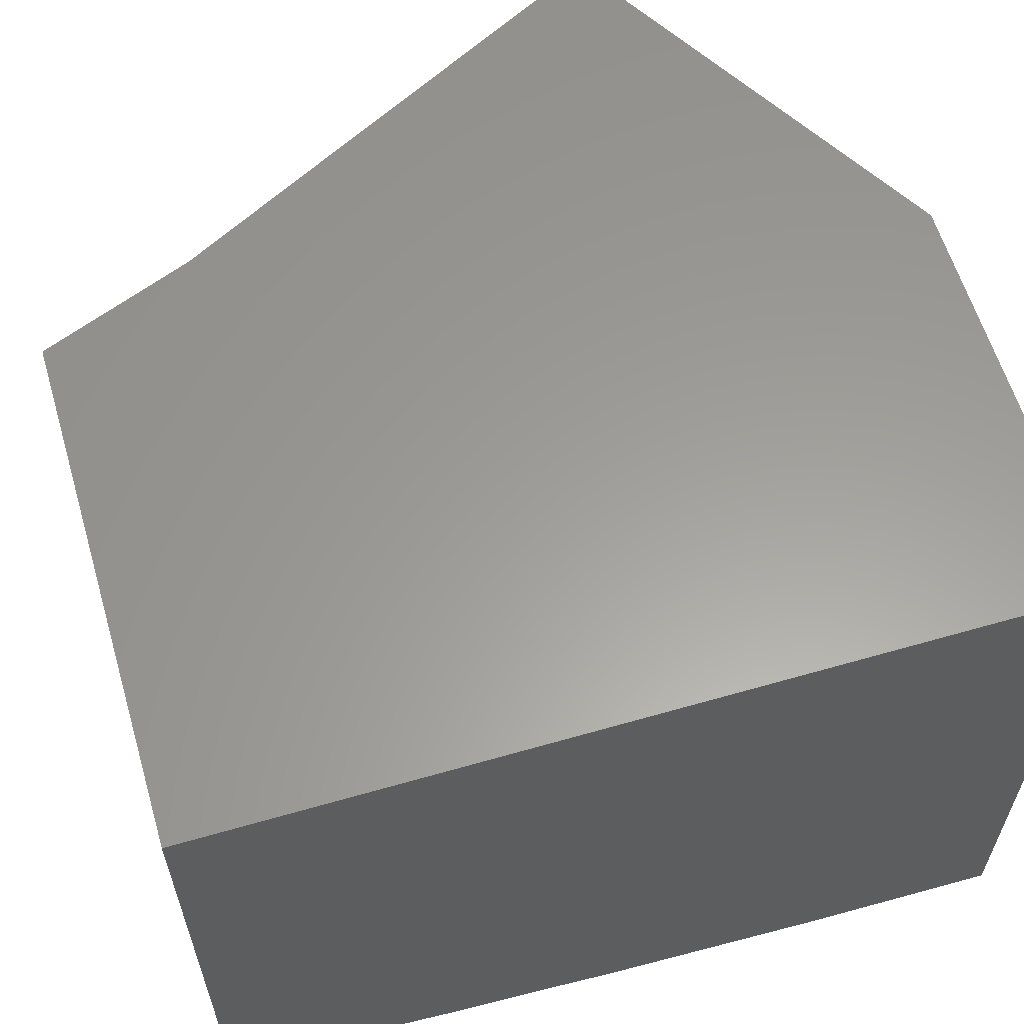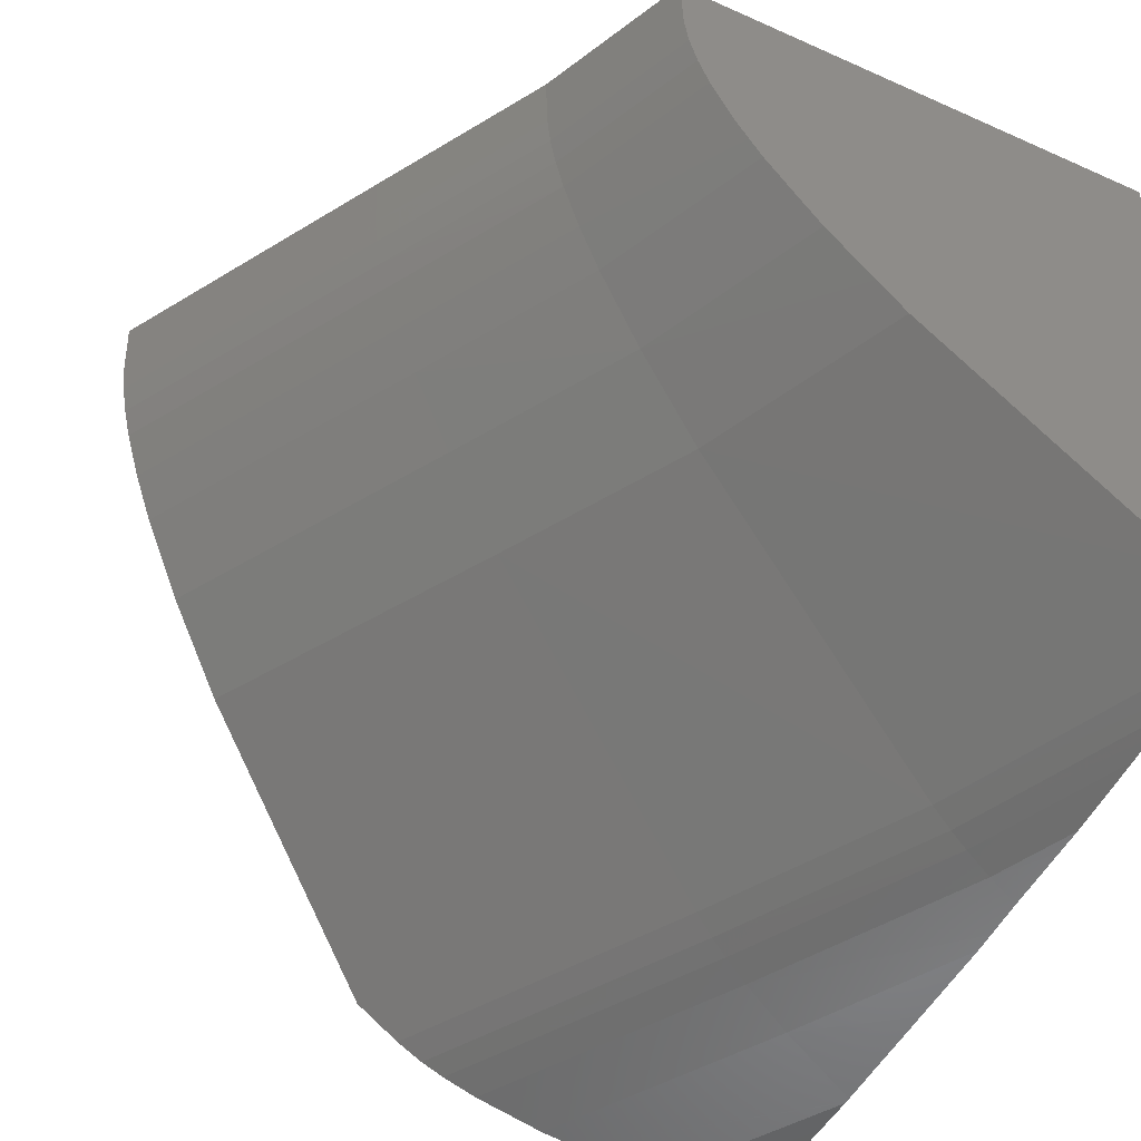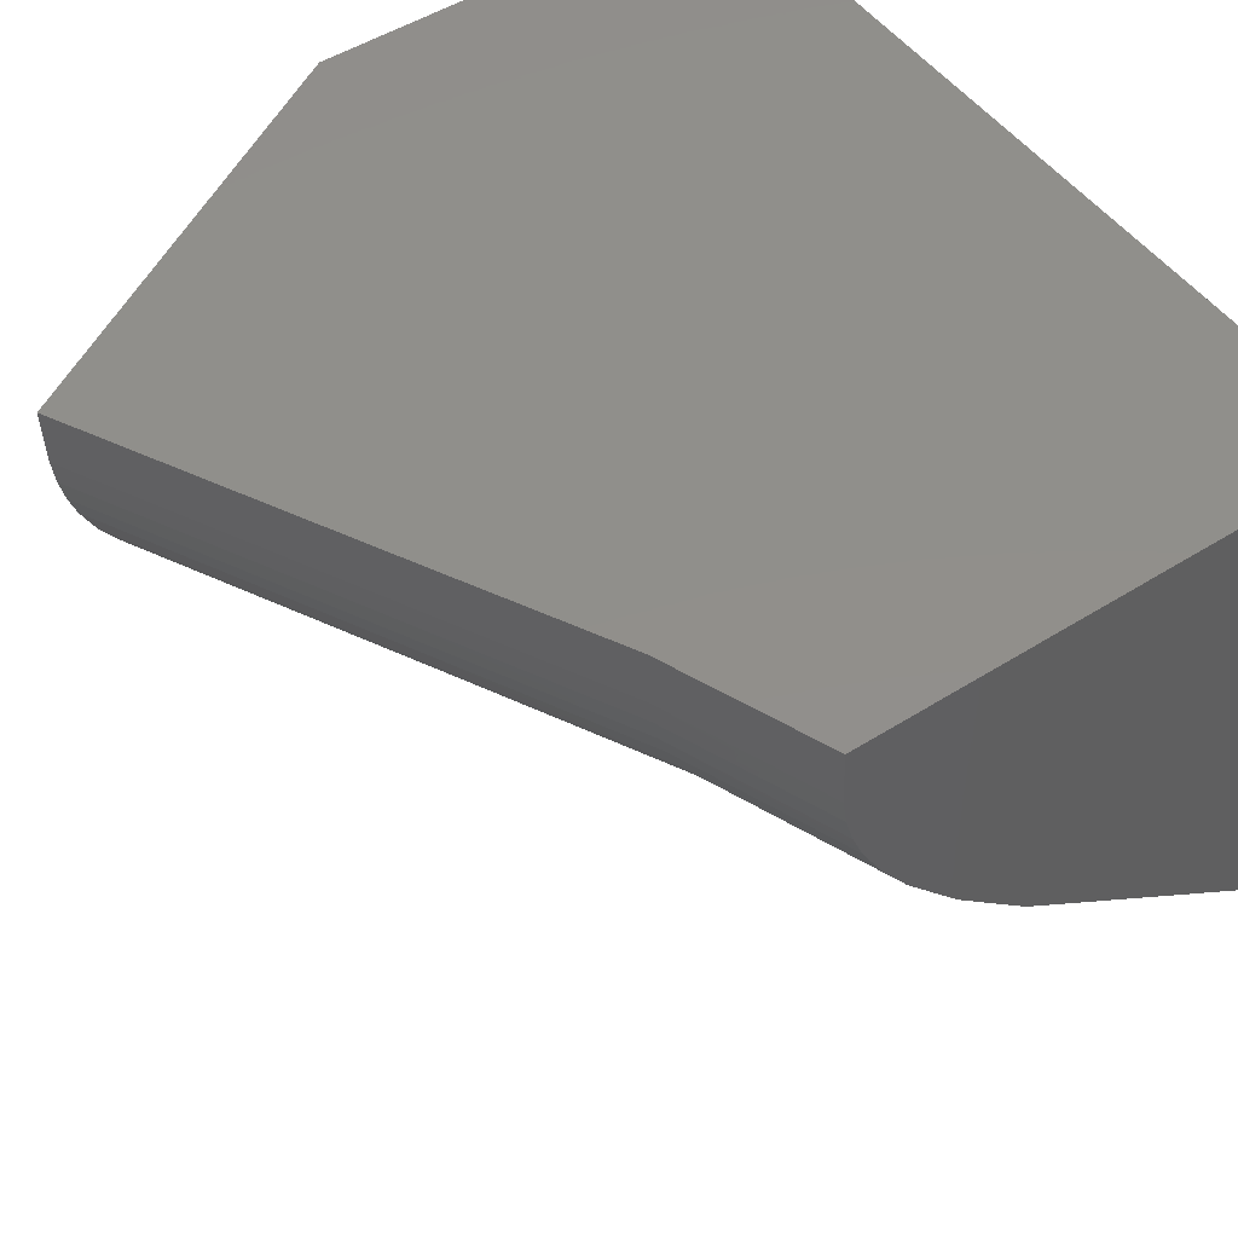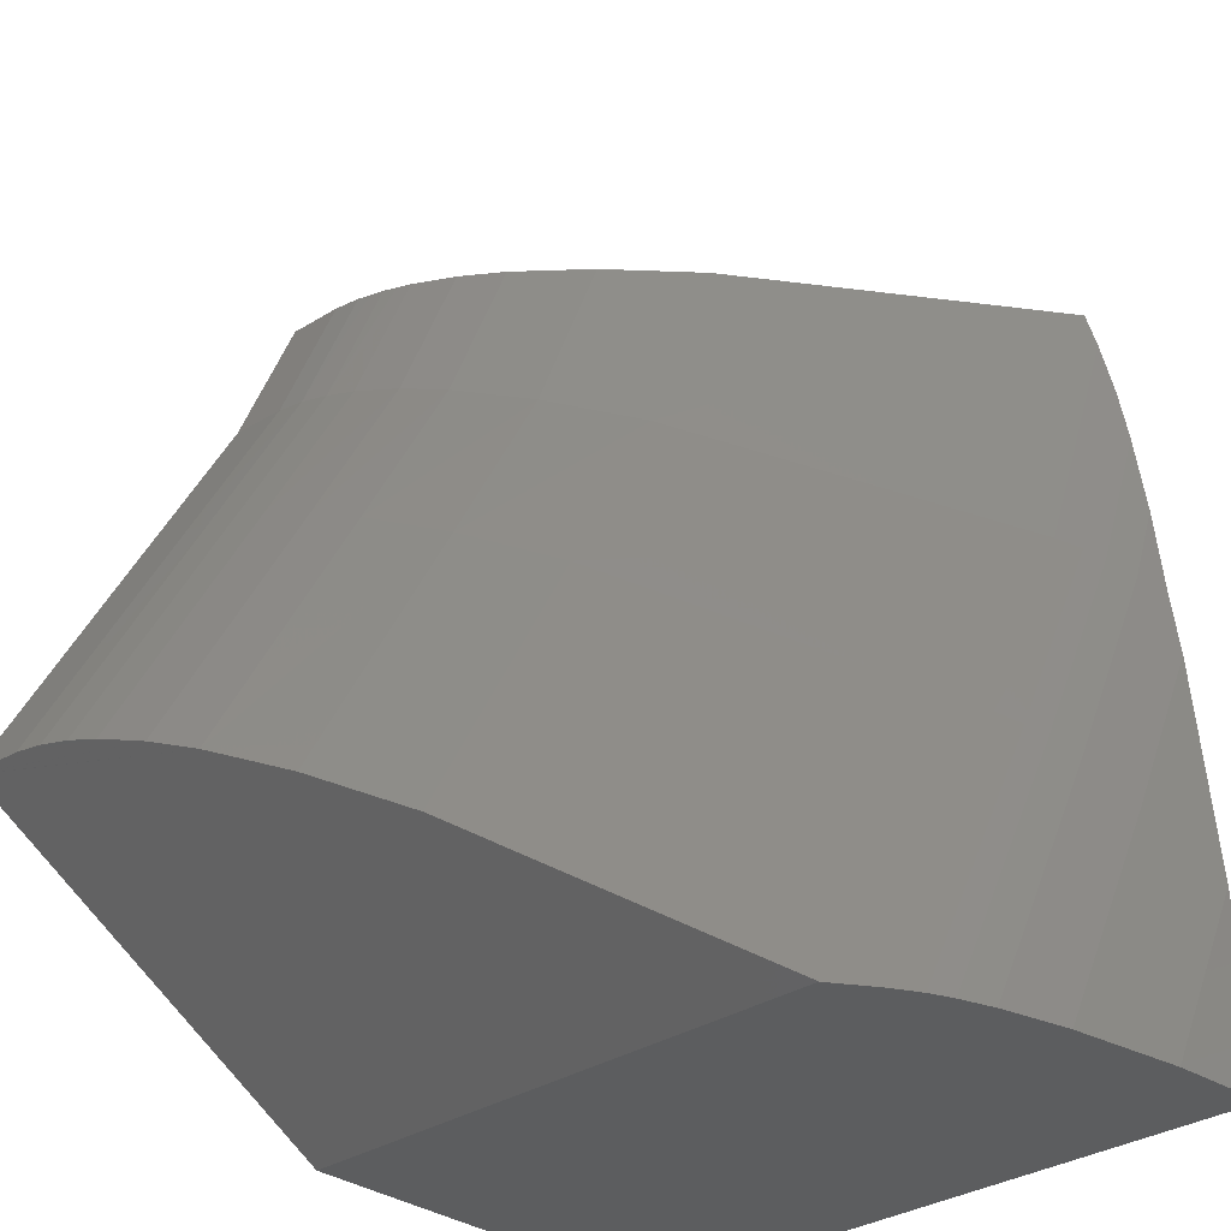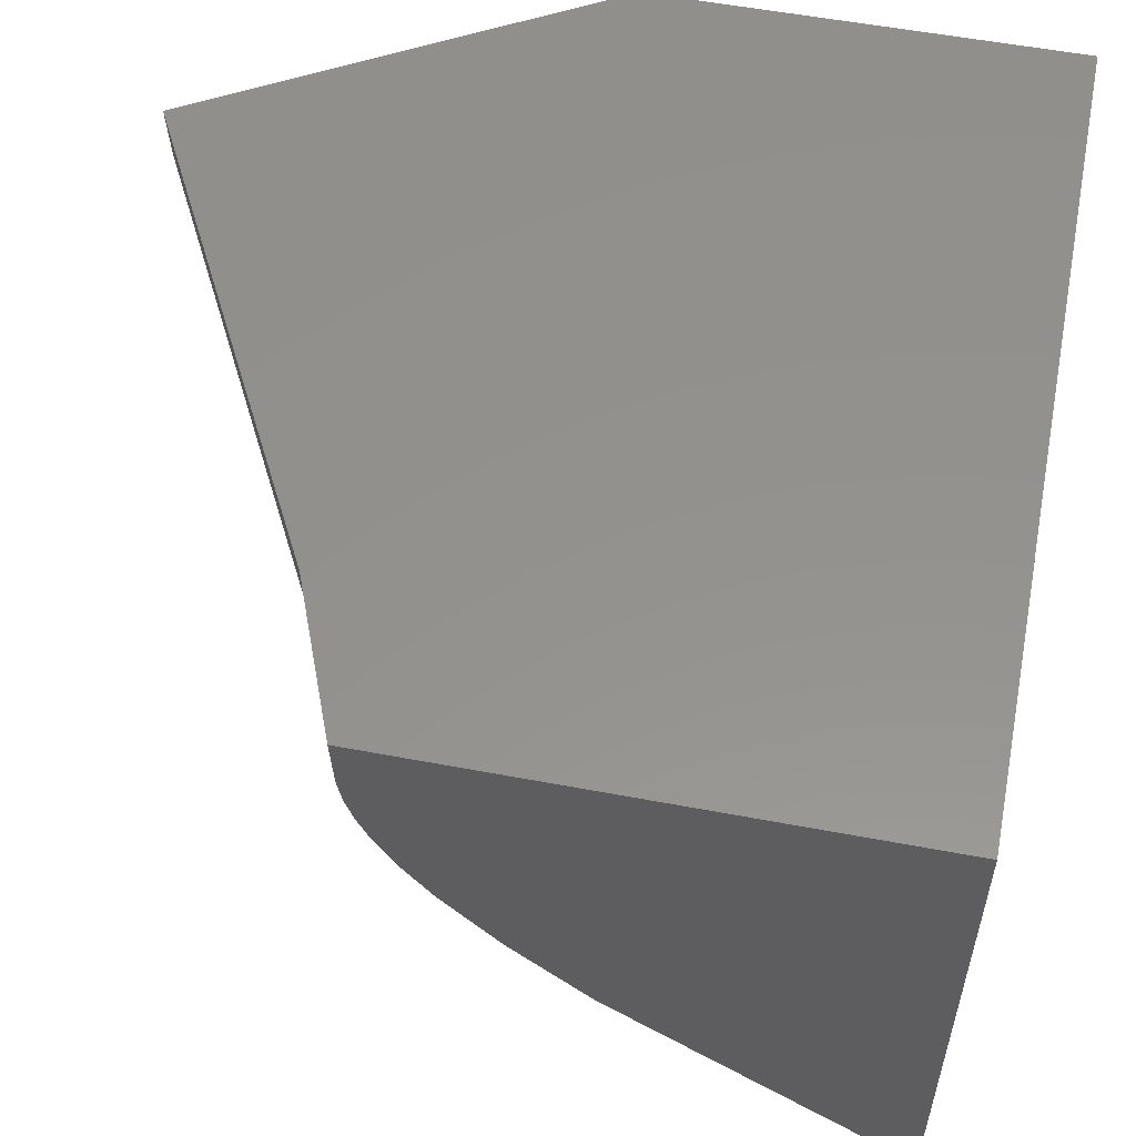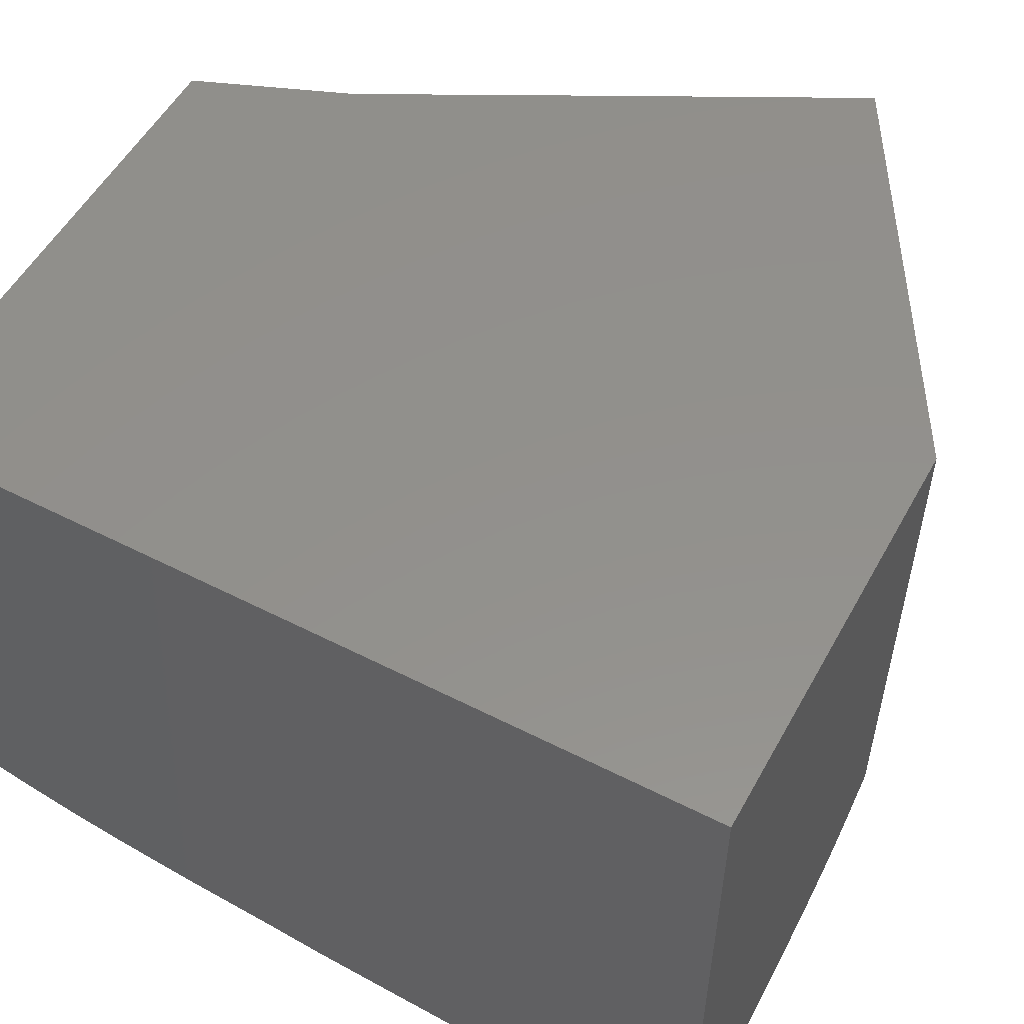
<metadata>
{"format":"stl","ext":"stl","renderer":"f3d","projection":"perspective","resolution":1024,"background":"white","views":[{"elev":60.4,"azim":-106.4,"up":"+Z"},{"elev":-46.0,"azim":152.9,"up":"+Z"},{"elev":49.9,"azim":145.1,"up":"+Z"},{"elev":-31.5,"azim":133.4,"up":"+Y"},{"elev":55.5,"azim":-168.8,"up":"+Z"},{"elev":53.8,"azim":-61.5,"up":"+Z"}]}
</metadata>
<code>
# stl→obj: 98 verts, 196 faces
v 54.89 -123.2 -7.667
v 55.07 -123.6 -7.667
v 55.08 -123.6 -7.667
v 55.1 -123.6 -7.667
v 54.07 -124.2 -7.667
v 53.71 -124.4 -7.667
v 51.84 -117.4 -7.667
v 52.73 -125 -7.667
v 51.91 -125.5 -7.667
v 46.58 -128.6 -7.667
v 51.71 -117.2 -7.667
v 50.98 -126 -7.667
v 49.79 -113.6 -7.667
v 37.33 -110.2 -7.667
v 49.61 -113.1 -7.667
v 48.46 -110.2 -7.667
v 37.33 -128.6 -7.667
v 37.33 -111.2 -20.52
v 37.33 -110.2 -20.27
v 37.33 -112.1 -20.74
v 37.33 -112.6 -20.85
v 37.33 -113.2 -20.97
v 37.33 -113.8 -21.07
v 37.33 -114.5 -21.17
v 37.33 -115.7 -21.33
v 37.33 -116.3 -21.4
v 37.33 -117.9 -21.55
v 37.33 -118.7 -21.66
v 37.33 -119.2 -21.72
v 37.33 -121.4 -21.88
v 37.33 -124.2 -22.1
v 37.33 -124.3 -22.11
v 37.33 -128.6 -22.27
v 48.44 -110.2 -8.221
v 48.36 -110.2 -9.199
v 48.41 -110.2 -8.918
v 48.23 -110.2 -9.787
v 48.31 -110.2 -9.501
v 48.02 -110.2 -10.38
v 48.14 -110.2 -10.09
v 47.66 -110.2 -11.12
v 47.9 -110.2 -10.68
v 47.42 -110.2 -11.56
v 47.1 -110.2 -12.02
v 46.82 -110.2 -12.43
v 46.13 -110.2 -13.23
v 45.59 -110.2 -13.85
v 44.53 -110.2 -14.86
v 43.87 -110.2 -15.48
v 38.2 -110.2 -19.64
v 46.58 -128.6 -12.24
v 46.58 -128.6 -14.91
v 39.62 -128.6 -22.11
v 43.46 -128.6 -21.41
v 42.19 -128.6 -21.72
v 46.58 -128.6 -19.15
v 45.61 -128.6 -20.52
v 46.58 -128.6 -19.86
v 45.58 -128.6 -20.55
v 44.99 -128.6 -20.87
v 44.43 -128.6 -21.11
v 45.04 -128.6 -20.85
v 44.53 -128.6 -21.07
v 43.76 -128.6 -21.33
v 41.4 -128.6 -21.84
v 38.07 -117.6 -21.33
v 38.71 -117.4 -21.07
v 39.14 -117.2 -20.85
v 39.62 -117.1 -20.52
v 45.73 -115 -15.48
v 47.25 -114.4 -13.85
v 48.33 -114.1 -12.43
v 48.87 -113.9 -11.56
v 49.29 -113.7 -10.68
v 49.5 -113.7 -10.09
v 49.65 -113.6 -9.501
v 49.74 -113.6 -8.918
v 39.34 -123.2 -21.72
v 40.59 -122.7 -21.33
v 41.21 -122.4 -21.07
v 41.62 -122.2 -20.85
v 42.09 -122 -20.52
v 47.95 -119.2 -15.48
v 49.41 -118.6 -13.85
v 50.45 -118.1 -12.43
v 50.96 -117.9 -11.56
v 51.37 -117.7 -10.68
v 51.57 -117.6 -10.09
v 51.72 -117.5 -9.501
v 51.8 -117.5 -8.918
v 51.41 -125.8 -15.48
v 52.79 -125 -13.85
v 53.77 -124.4 -12.43
v 54.26 -124.1 -11.56
v 54.64 -123.9 -10.68
v 54.84 -123.8 -10.09
v 54.98 -123.7 -9.501
v 55.05 -123.6 -8.918
f 1 2 3
f 1 3 4
f 2 1 2
f 1 5 2
f 1 6 5
f 7 6 1
f 6 7 8
f 8 7 9
f 10 7 11
f 7 12 9
f 10 11 13
f 14 13 15
f 14 15 16
f 7 10 12
f 13 14 17
f 13 17 10
f 18 14 19
f 20 14 18
f 21 14 20
f 22 14 21
f 23 14 22
f 24 14 23
f 25 14 24
f 26 14 25
f 27 14 26
f 28 14 27
f 17 28 29
f 17 29 30
f 17 30 31
f 17 31 32
f 17 32 32
f 17 32 33
f 28 17 14
f 34 14 16
f 35 34 36
f 34 35 14
f 37 35 38
f 35 37 14
f 39 37 40
f 37 39 14
f 41 39 42
f 39 41 14
f 43 14 41
f 44 14 43
f 45 14 44
f 46 14 45
f 47 14 46
f 48 14 47
f 49 14 48
f 50 14 49
f 14 50 19
f 17 51 10
f 17 52 51
f 53 52 17
f 54 52 55
f 56 57 58
f 56 59 57
f 60 56 61
f 56 62 59
f 62 56 60
f 60 61 63
f 52 64 56
f 56 64 61
f 64 52 54
f 52 65 55
f 52 53 65
f 53 17 33
f 66 26 25
f 66 27 26
f 67 24 23
f 25 67 66
f 67 25 24
f 68 22 21
f 23 68 67
f 68 23 22
f 69 20 18
f 21 69 68
f 69 21 20
f 70 50 49
f 69 50 70
f 18 50 69
f 50 18 19
f 71 48 47
f 70 48 71
f 48 70 49
f 72 46 45
f 72 47 46
f 47 72 71
f 73 44 43
f 73 45 44
f 45 73 72
f 74 41 42
f 74 43 41
f 43 74 73
f 75 39 40
f 75 42 39
f 42 75 74
f 76 37 38
f 76 40 37
f 40 76 75
f 77 35 36
f 76 35 77
f 35 76 38
f 15 34 16
f 15 36 34
f 77 15 13
f 15 77 36
f 78 30 29
f 78 31 30
f 28 66 79
f 66 28 27
f 29 79 78
f 79 29 28
f 80 66 67
f 79 66 80
f 81 67 68
f 80 67 81
f 82 68 69
f 81 68 82
f 83 69 70
f 82 69 83
f 84 70 71
f 83 70 84
f 85 71 72
f 84 71 85
f 86 72 73
f 85 72 86
f 87 73 74
f 86 73 87
f 88 74 75
f 87 74 88
f 89 75 76
f 88 75 89
f 90 76 77
f 89 76 90
f 11 77 13
f 90 11 7
f 11 90 77
f 53 33 32
f 65 78 55
f 32 78 65
f 78 32 31
f 32 65 53
f 65 32 32
f 54 79 64
f 79 54 78
f 55 78 54
f 61 80 63
f 80 61 79
f 64 79 61
f 60 81 62
f 81 60 80
f 63 80 60
f 59 82 57
f 82 59 81
f 62 81 59
f 91 82 83
f 82 58 57
f 58 82 91
f 92 83 84
f 91 83 92
f 93 84 85
f 92 84 93
f 94 85 86
f 93 85 94
f 95 86 87
f 94 86 95
f 96 87 88
f 95 87 96
f 97 88 89
f 96 88 97
f 98 89 90
f 97 89 98
f 1 90 7
f 98 1 4
f 1 98 90
f 51 9 12
f 9 51 52
f 52 8 9
f 8 52 56
f 10 51 12
f 8 91 6
f 56 91 8
f 91 56 58
f 6 92 5
f 92 6 91
f 2 93 2
f 93 2 92
f 5 92 2
f 2 94 3
f 94 2 93
f 3 98 4
f 98 3 94
f 98 94 95
f 98 95 96
f 98 96 97

</code>
